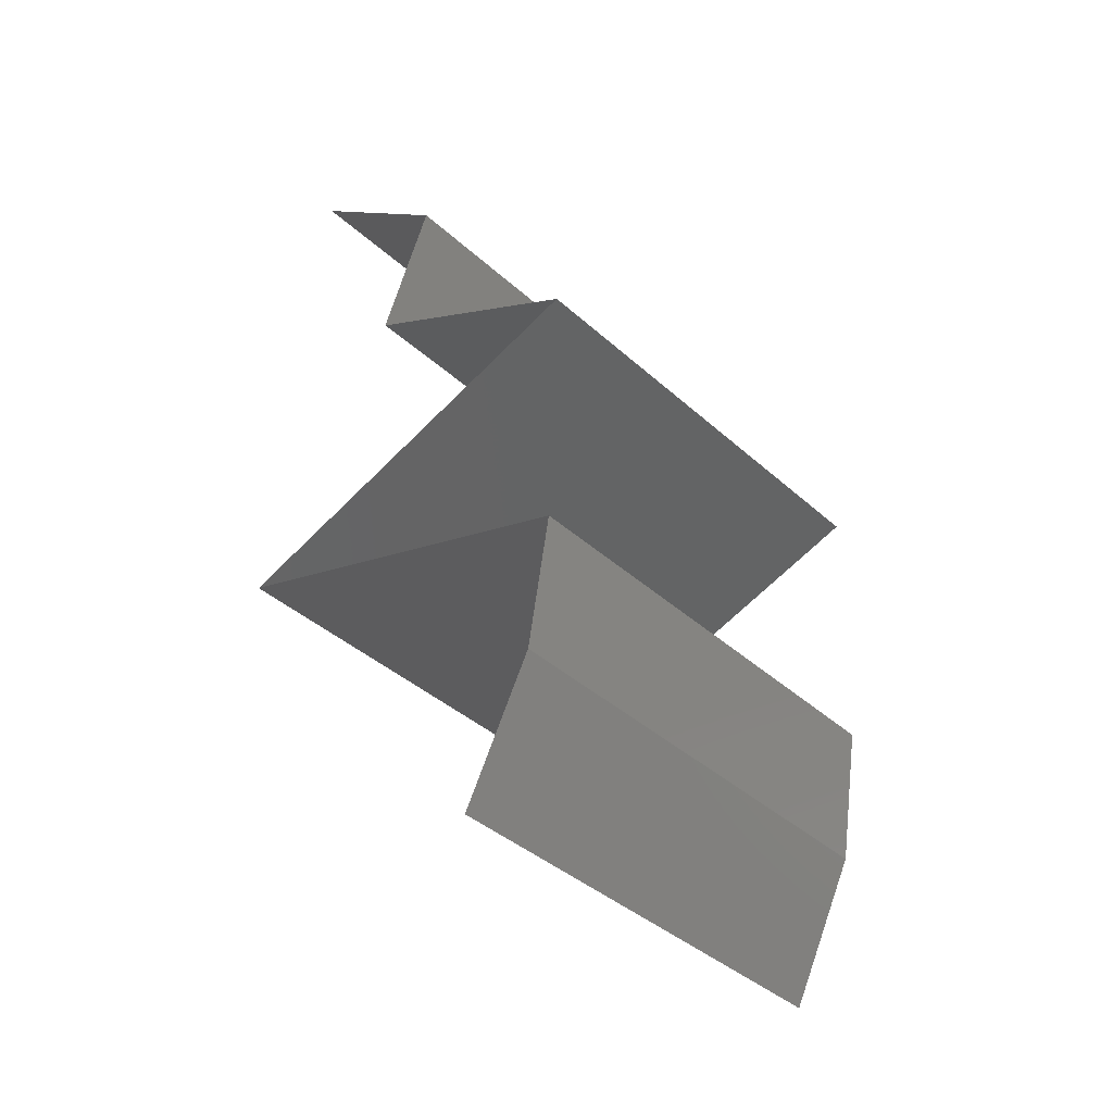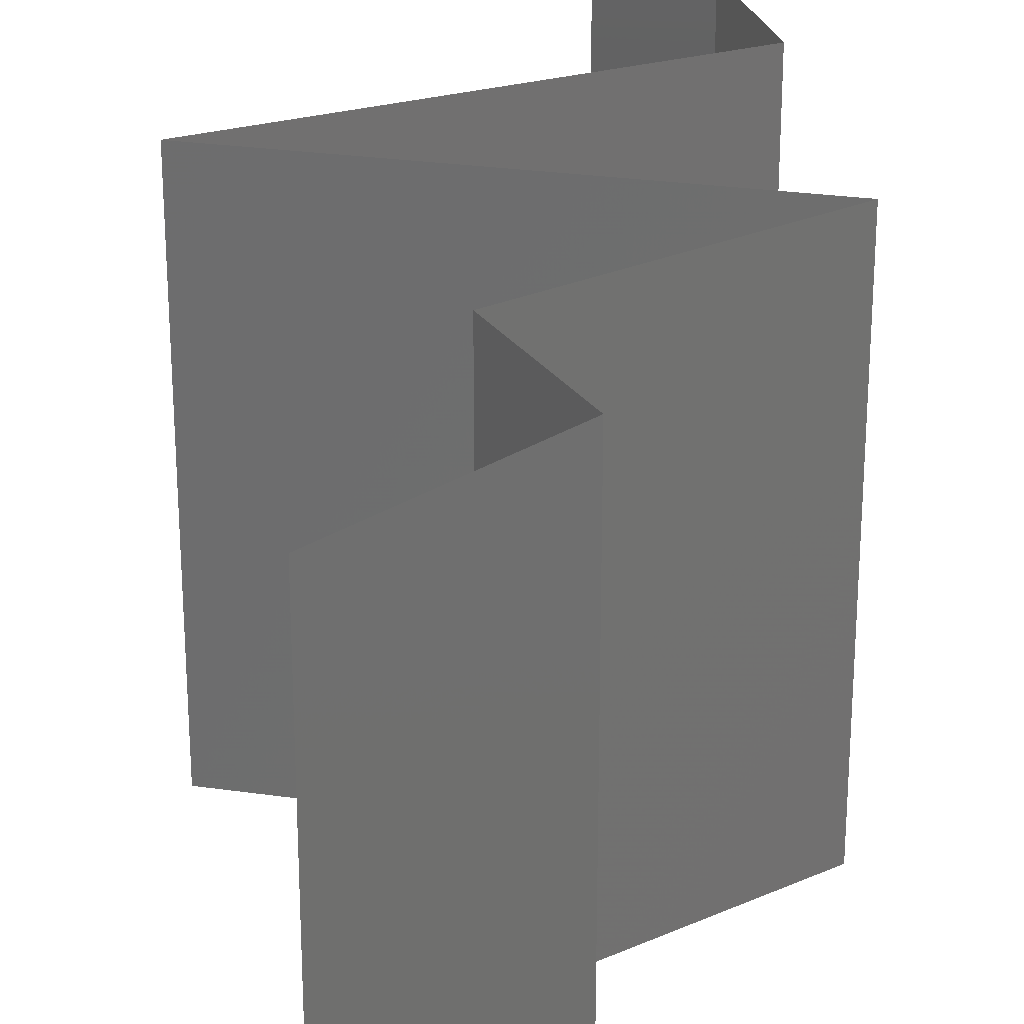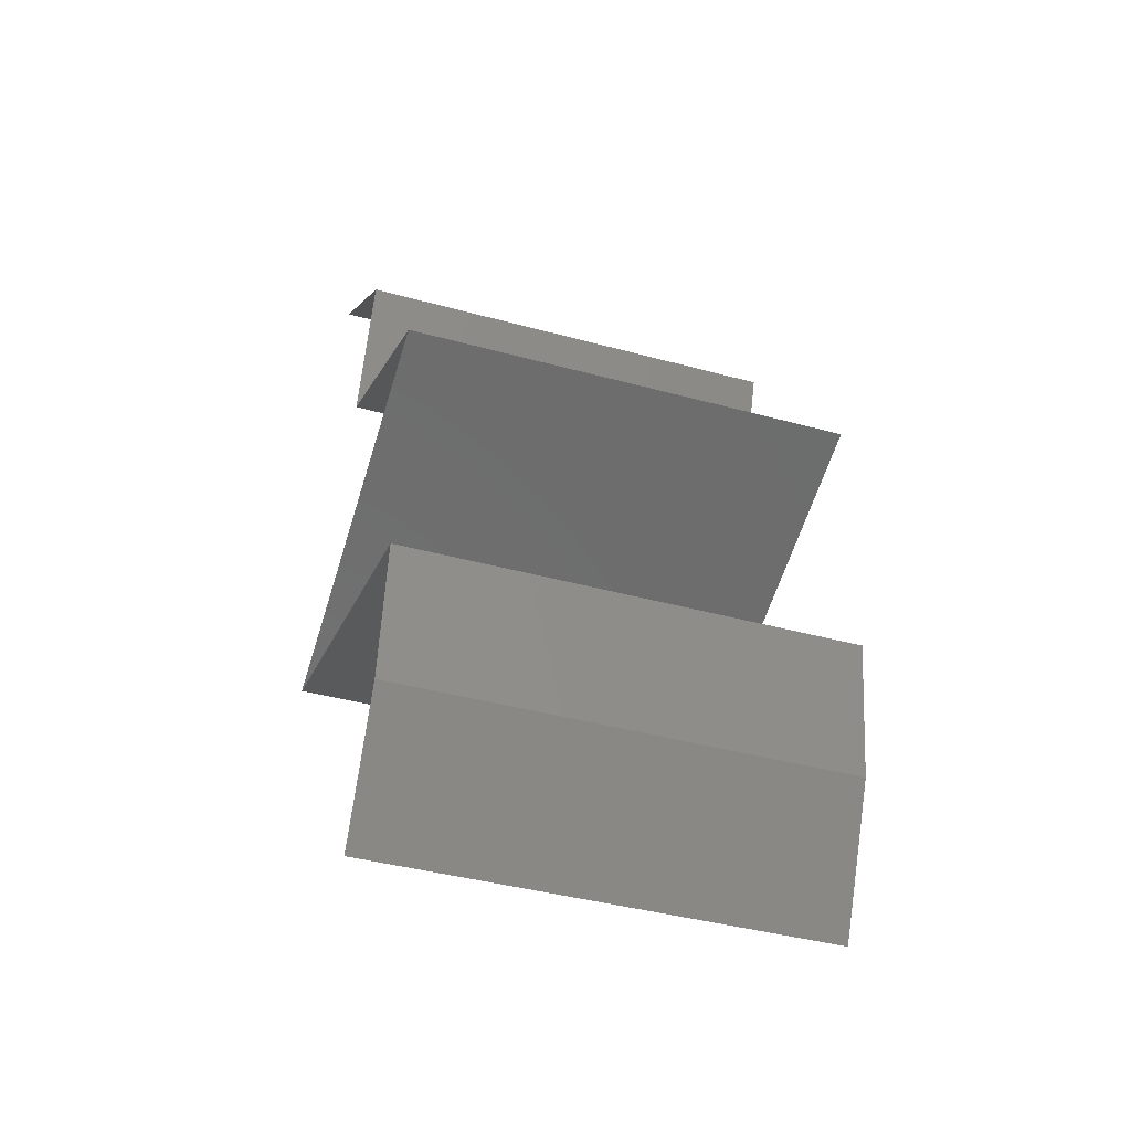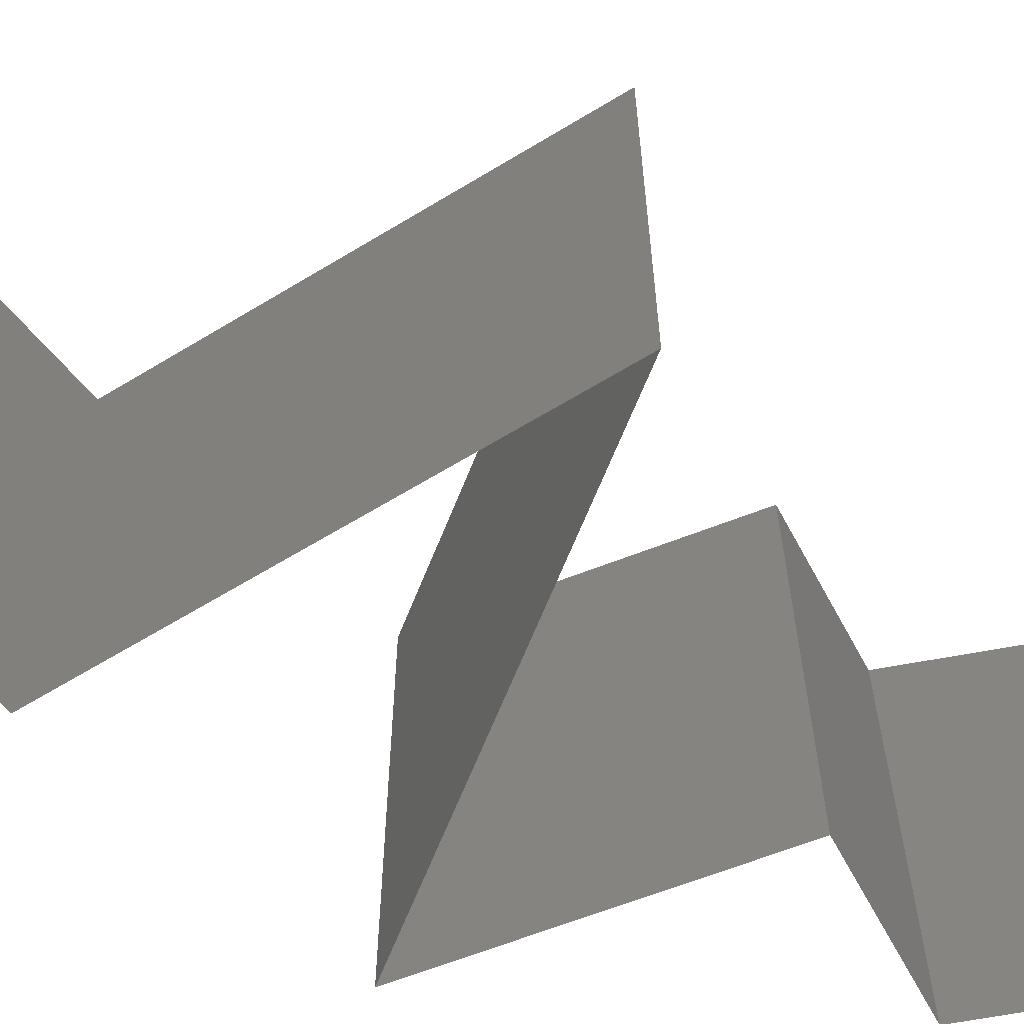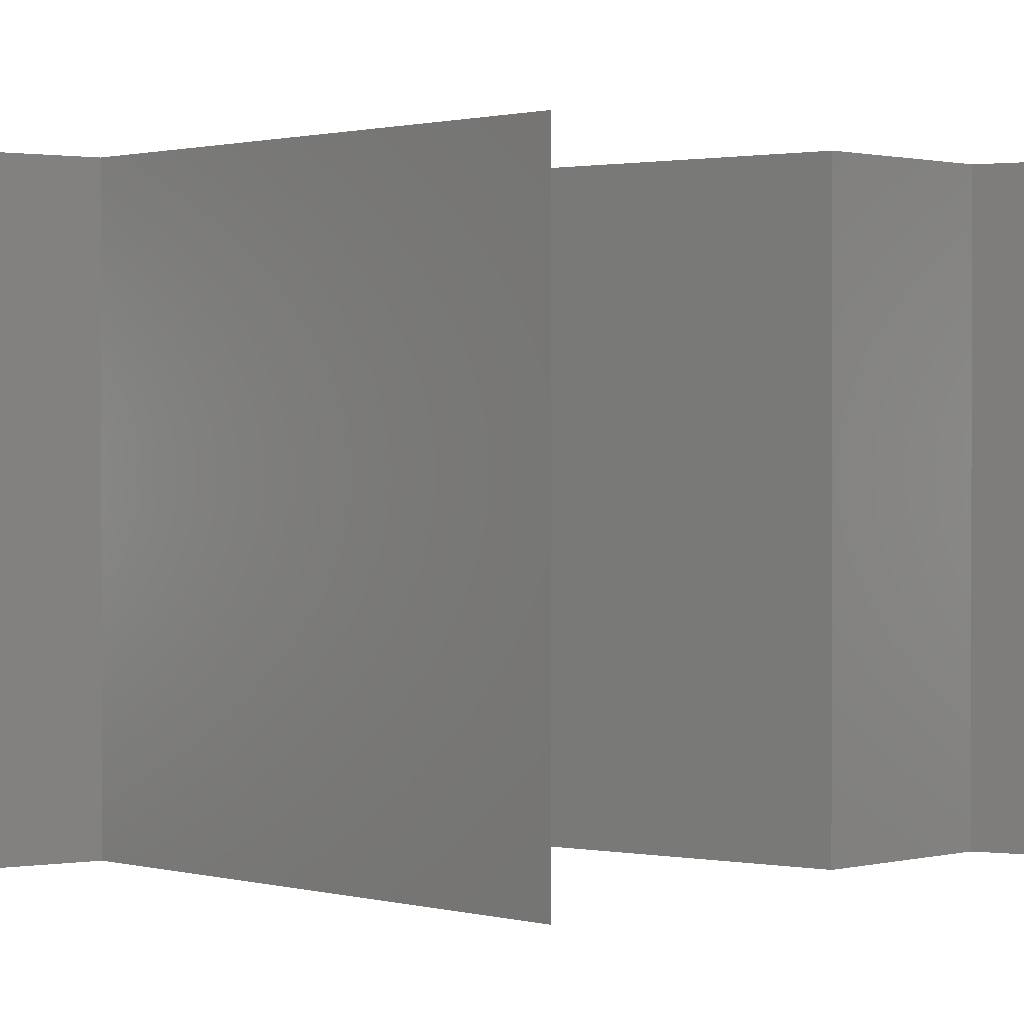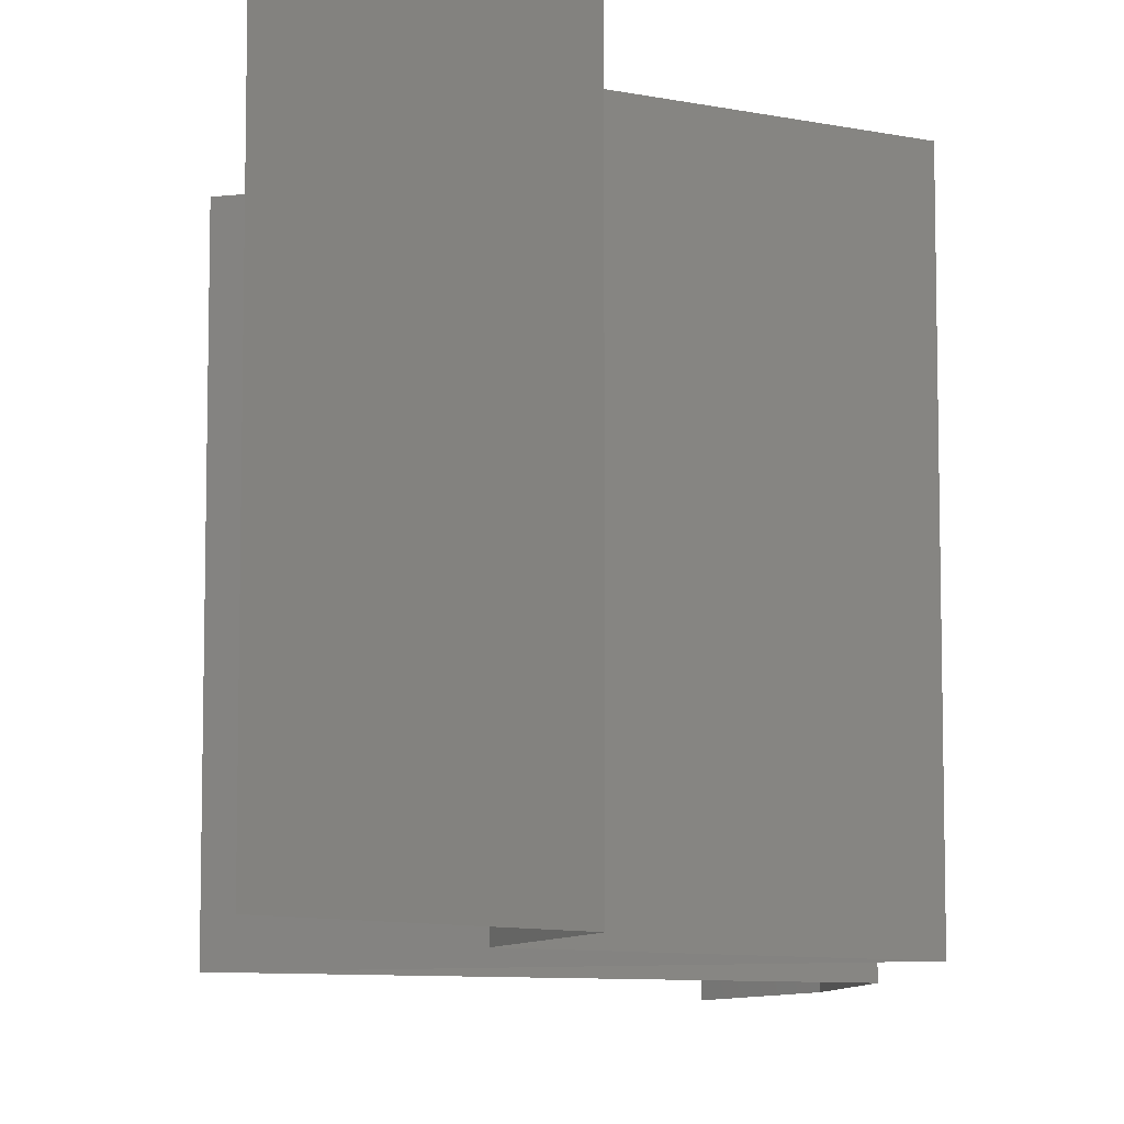
<metadata>
{"format":"stl","ext":"stl","renderer":"f3d","projection":"perspective","resolution":1024,"background":"white","views":[{"elev":-39.8,"azim":-137.9,"up":"+Y"},{"elev":27.1,"azim":174.4,"up":"+Z"},{"elev":-41.7,"azim":-108.2,"up":"+Y"},{"elev":-65.3,"azim":50.1,"up":"+Z"},{"elev":0.9,"azim":66.0,"up":"+Z"},{"elev":-8.7,"azim":178.8,"up":"+Z"}]}
</metadata>
<code>
# stl→obj: 46 verts, 66 faces
v 0.0254 0.0417 0
v 0.0254 0.0417 0.01
v 0.02902 0.04468 0.005
v 0.03263 0.04766 0.02
v 0.03263 0.04766 0.01
v 0.02902 0.04468 0.015
v 0.0254 0.0417 0.02
v 0.03263 0.04766 0
v 0.02777 0.03575 0
v 0.02659 0.03872 0.005
v 0.02777 0.03575 0.02
v 0.02659 0.03872 0.015
v 0.02777 0.03575 0.01
v 0.01693 0.02979 0.01
v 0.02235 0.03277 0.02
v 0.02235 0.03277 0
v 0.01693 0.02979 0
v 0.01693 0.02979 0.02
v 0.02598 0.02681 0
v 0.02406 0.02744 0.007615
v 0.03503 0.02383 0.01
v 0.03503 0.02383 0.02
v 0.02837 0.02602 0.01305
v 0.02598 0.02681 0.02
v 0.02236 0.028 0.01419
v 0.03503 0.02383 0
v 0.0305 0.02532 0.005
v 0.01734 0.01787 0.02
v 0.02619 0.02085 0.02
v 0.02447 0.02027 0.01234
v 0.01734 0.01787 0.01
v 0.02858 0.02166 0.006903
v 0.02619 0.02085 0
v 0.03061 0.02234 0.015
v 0.01734 0.01787 0
v 0.0227 0.01968 0.005789
v 0.01836 0.01192 0.01
v 0.01785 0.01489 0.005
v 0.01836 0.01192 0.02
v 0.01785 0.01489 0.015
v 0.01836 0.01192 0
v 0.0214 0.005958 0.01
v 0.01988 0.008936 0.005
v 0.01988 0.008936 0.015
v 0.0214 0.005958 0
v 0.0214 0.005958 0.02
f 1 2 3
f 4 5 6
f 2 7 6
f 5 8 3
f 5 2 6
f 8 1 3
f 2 5 3
f 7 4 6
f 1 9 10
f 11 7 12
f 2 13 12
f 13 2 10
f 2 1 10
f 7 2 12
f 9 13 10
f 13 11 12
f 14 15 13
f 16 14 13
f 16 13 9
f 13 15 11
f 14 16 17
f 15 14 18
f 17 19 20
f 14 17 20
f 21 22 23
f 22 24 23
f 18 14 25
f 26 21 27
f 24 18 25
f 19 26 27
f 21 23 27
f 23 20 27
f 25 14 20
f 20 19 27
f 25 20 23
f 24 25 23
f 28 29 30
f 31 28 30
f 21 26 32
f 26 33 32
f 22 21 34
f 35 31 36
f 29 22 34
f 33 35 36
f 21 32 34
f 32 30 34
f 36 31 30
f 30 29 34
f 36 30 32
f 33 36 32
f 37 31 38
f 39 28 40
f 35 41 38
f 31 37 40
f 31 35 38
f 28 31 40
f 41 37 38
f 37 39 40
f 42 37 43
f 37 42 44
f 41 45 43
f 46 39 44
f 37 41 43
f 39 37 44
f 45 42 43
f 42 46 44

</code>
